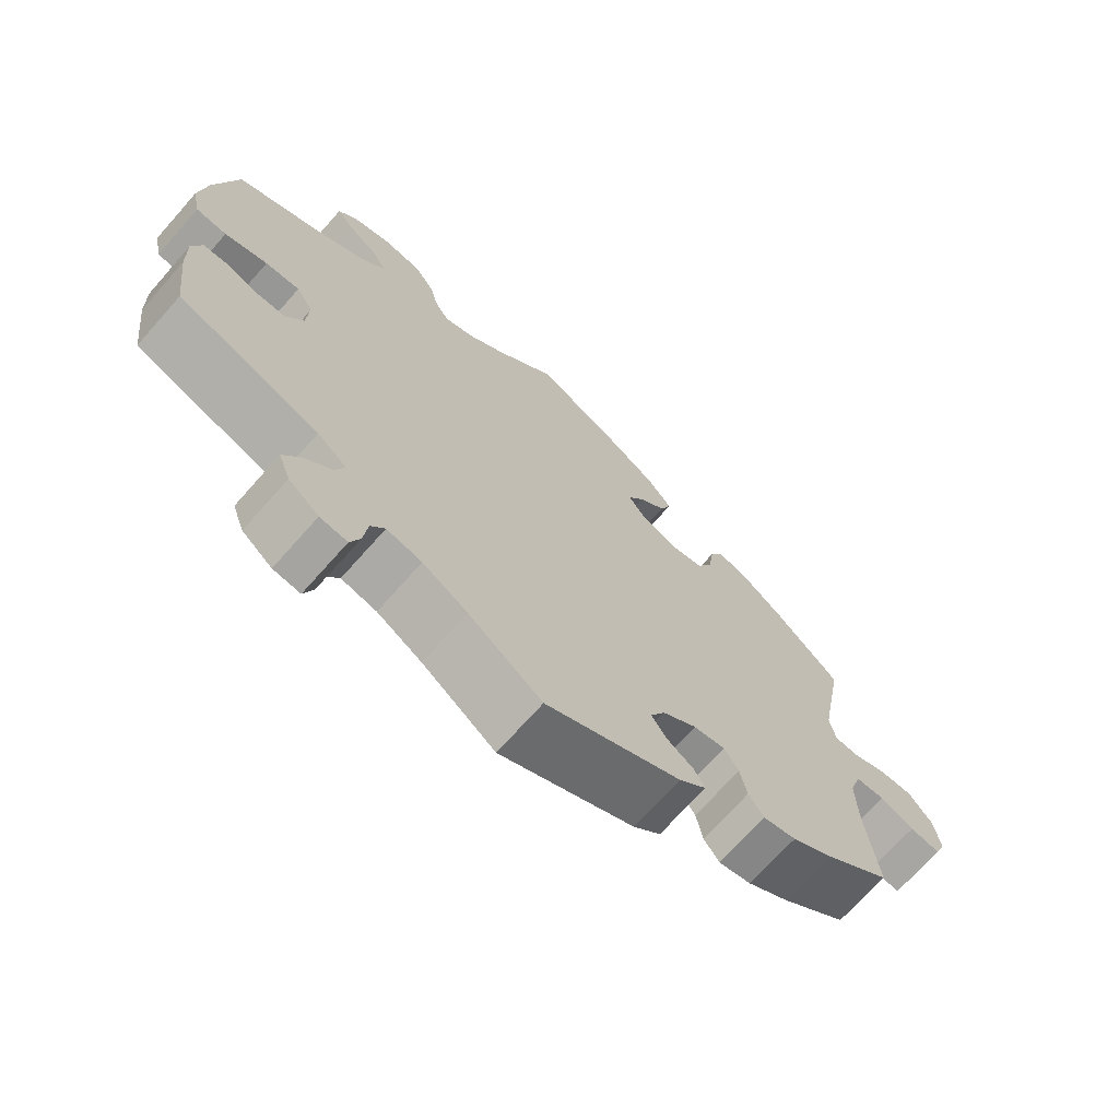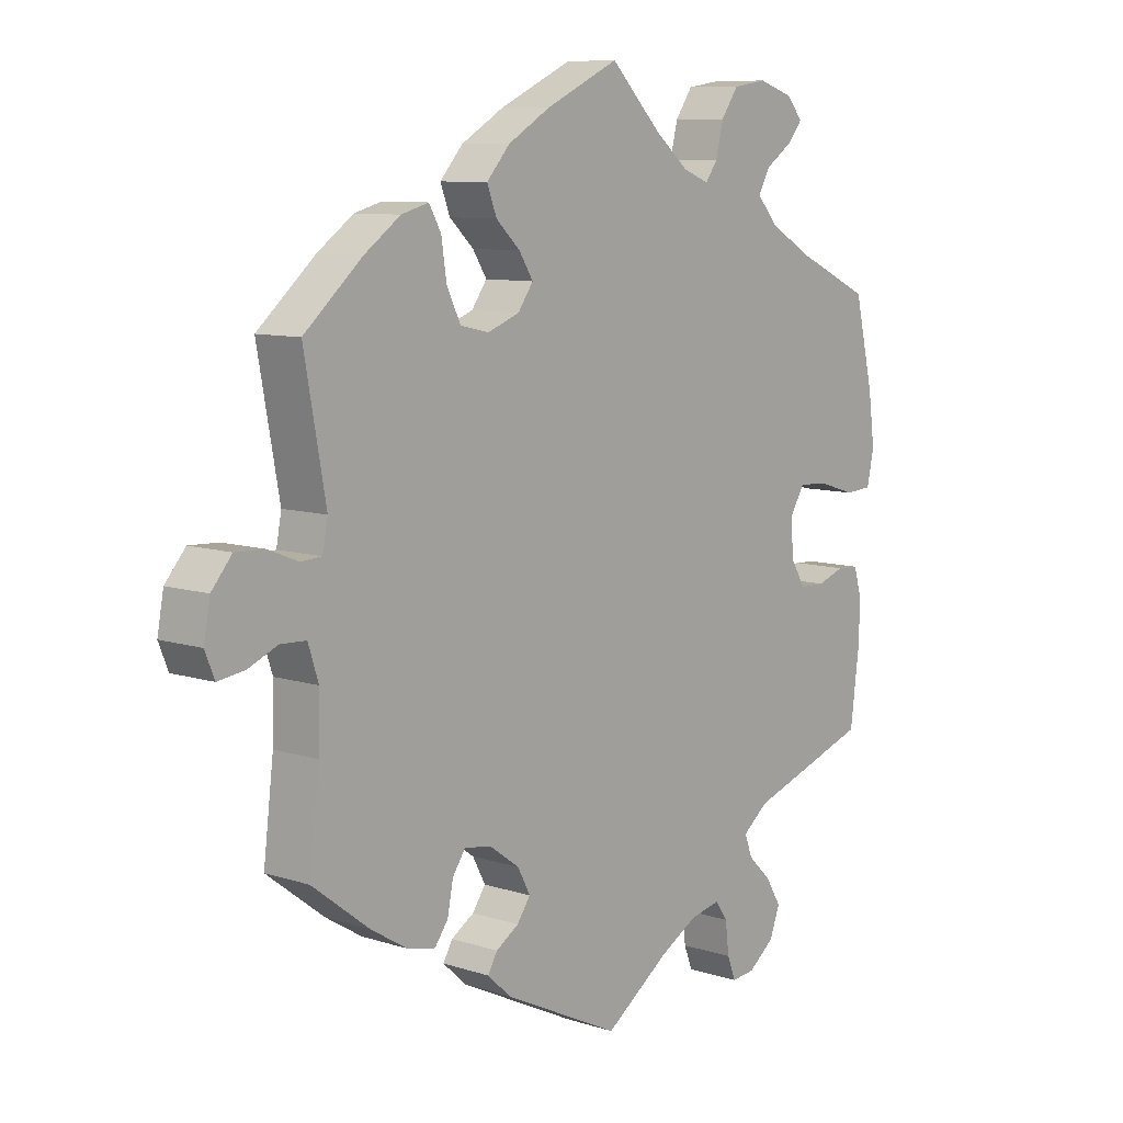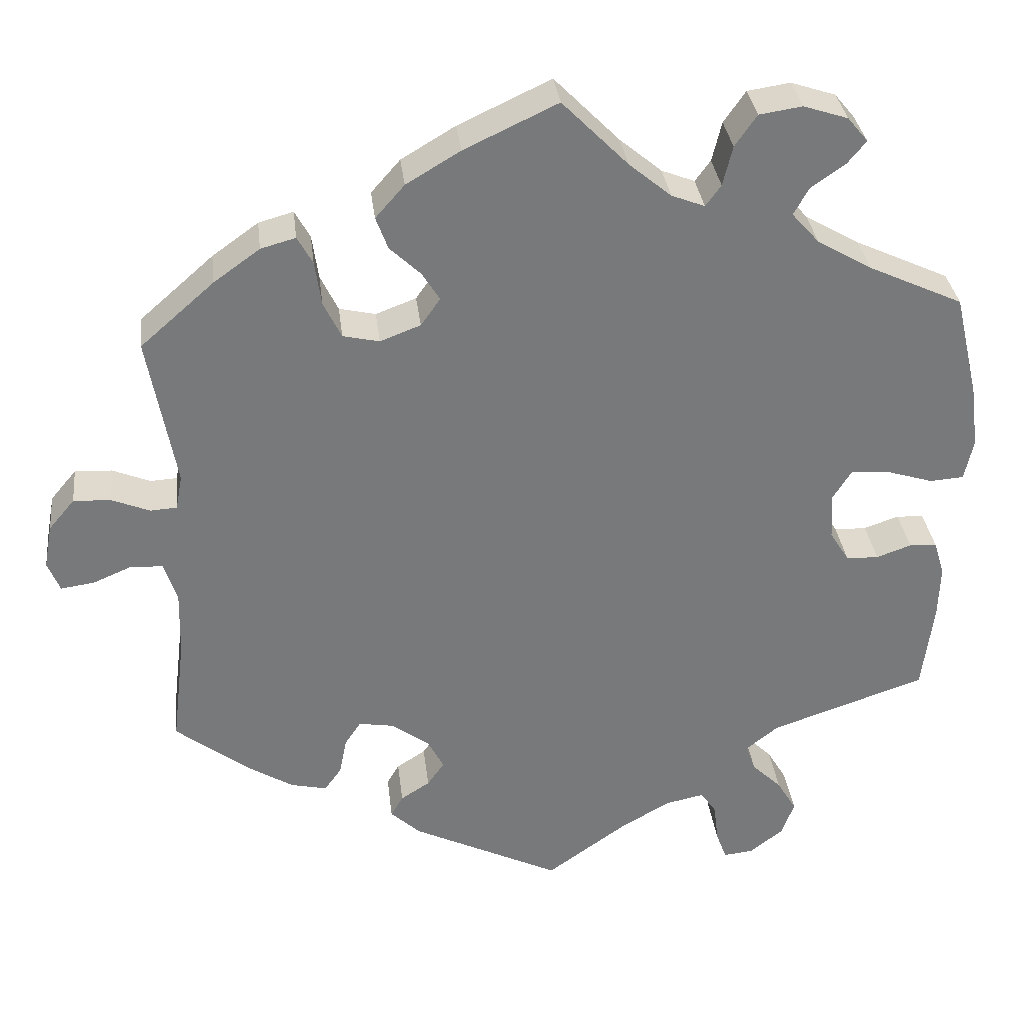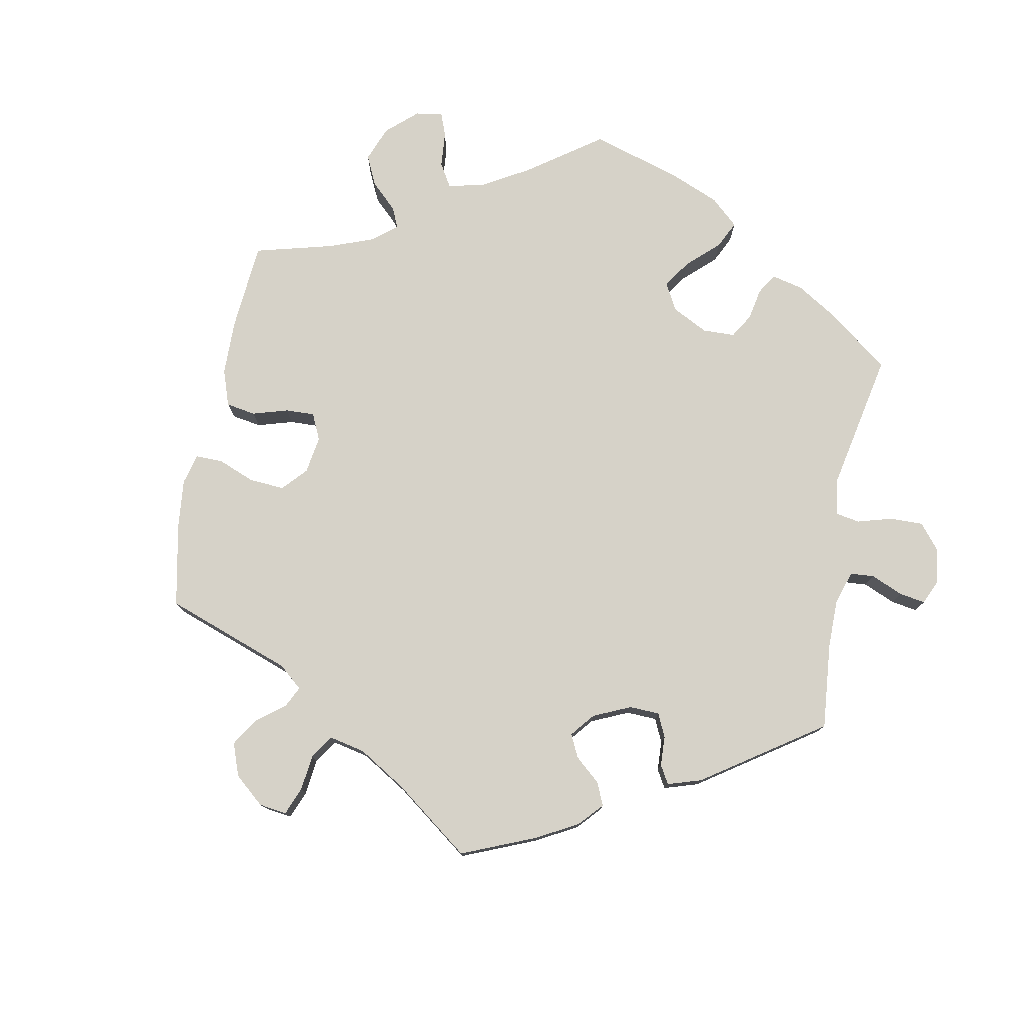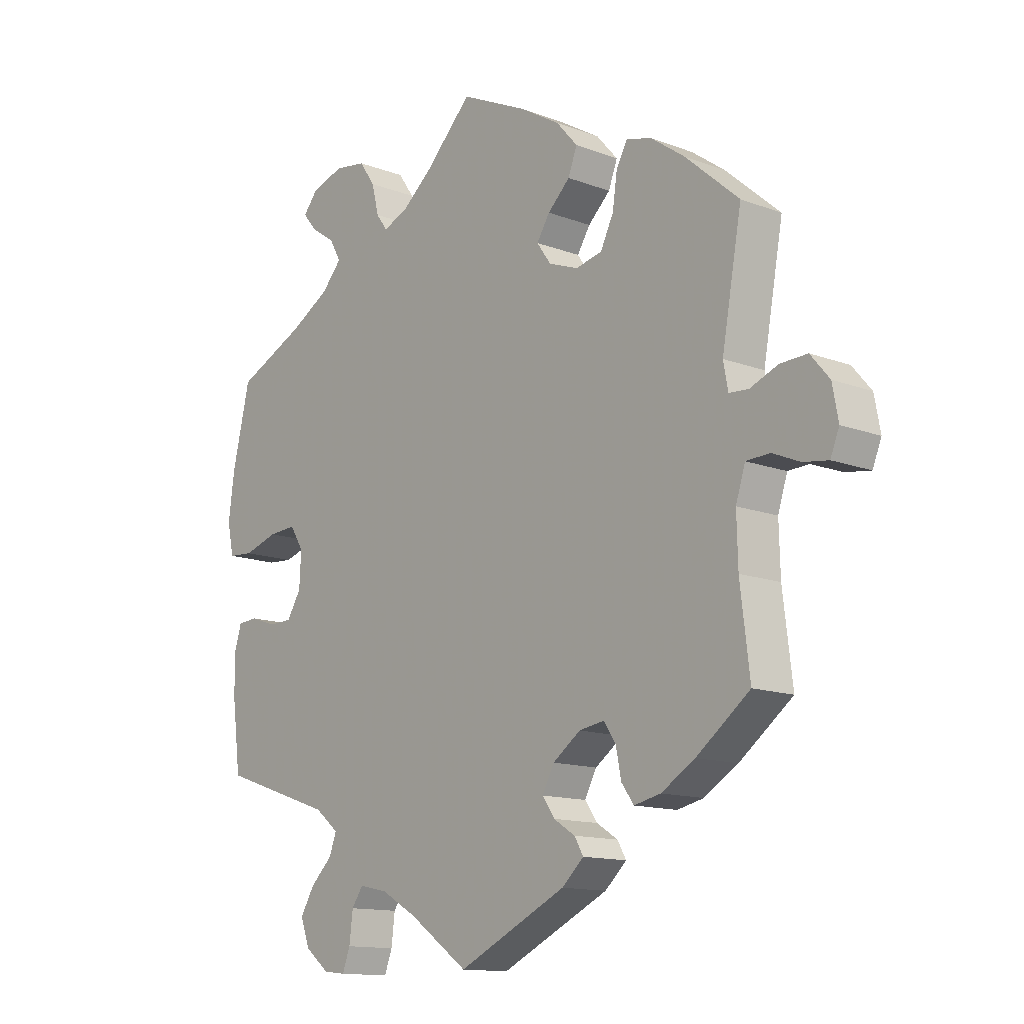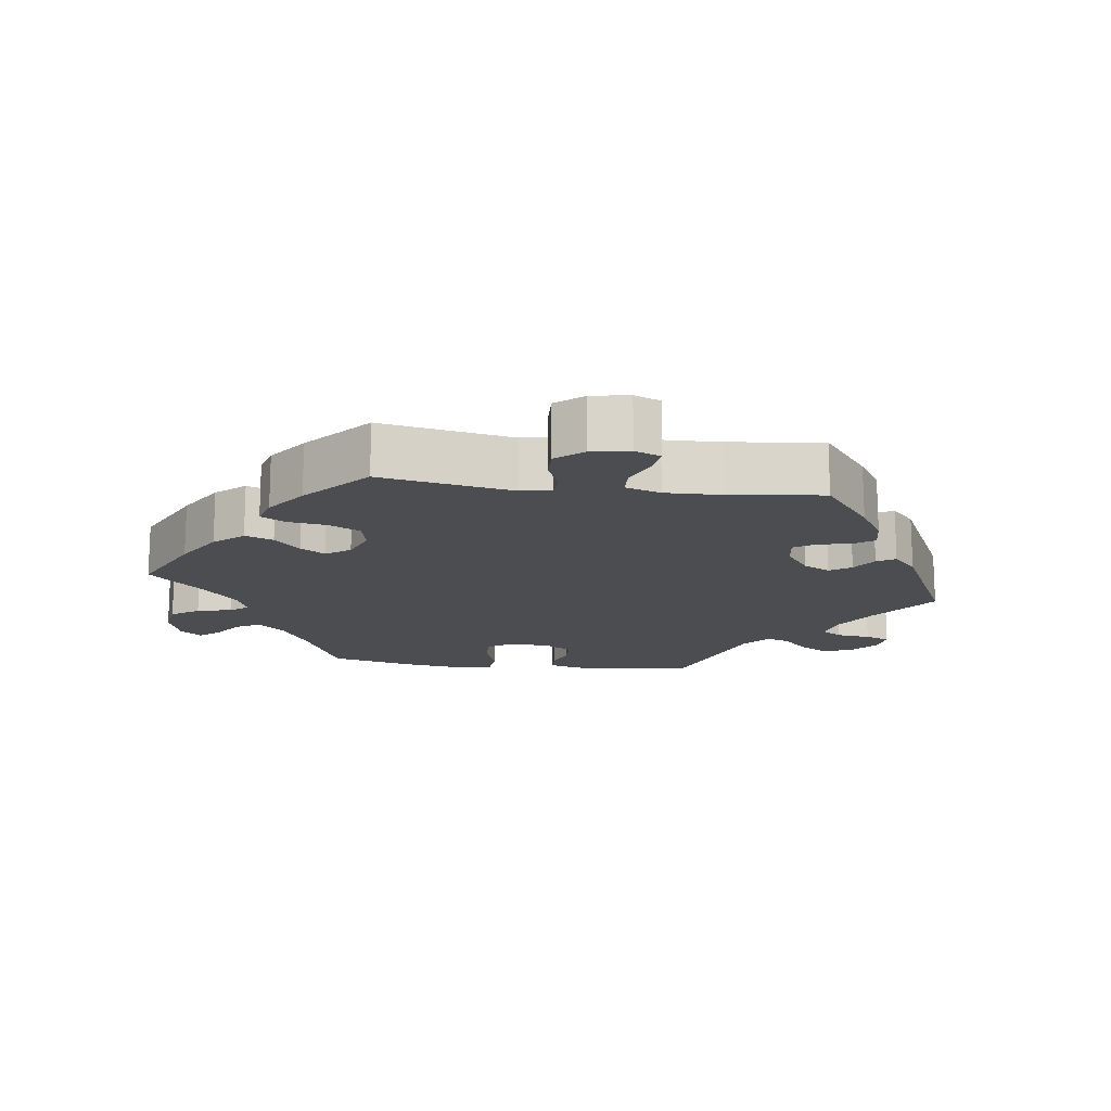
<metadata>
{"format":"obj","ext":"obj","renderer":"f3d","projection":"perspective","resolution":1024,"background":"white","views":[{"elev":-70.2,"azim":-41.5,"up":"+Z"},{"elev":9.0,"azim":130.6,"up":"+Z"},{"elev":32.7,"azim":173.4,"up":"+Z"},{"elev":77.5,"azim":130.8,"up":"+Y"},{"elev":-13.3,"azim":49.2,"up":"+Z"},{"elev":-15.6,"azim":82.3,"up":"+Y"}]}
</metadata>
<code>
v -0.514 0.07 -0.179
v -0.516 0.07 -0.113
v -0.503 0.07 -0.07
v -0.469 0.07 -0.068
v -0.426 0.07 -0.083
v -0.386 0.07 -0.082
v -0.362 0.07 -0.043
v -0.359 0.07 0.014
v -0.382 0.07 0.051
v -0.429 0.07 0.048
v -0.487 0.07 0.03
v -0.529 0.07 0.033
v -0.54 0.07 0.084
v -0.53 0.07 0.161
v -0.5 0.07 0.289
v -0.383 0.07 0.343
v -0.316 0.07 0.382
v -0.282 0.07 0.42
v -0.301 0.07 0.454
v -0.343 0.07 0.483
v -0.366 0.07 0.511
v -0.341 0.07 0.541
v -0.286 0.07 0.559
v -0.233 0.07 0.551
v -0.206 0.07 0.512
v -0.194 0.07 0.463
v -0.175 0.07 0.437
v -0.134 0.07 0.453
v -0.082 0.07 0.496
v -0.001 0.07 0.578
v 0.114 0.07 0.524
v 0.181 0.07 0.484
v 0.217 0.07 0.443
v 0.202 0.07 0.403
v 0.164 0.07 0.367
v 0.142 0.07 0.332
v 0.166 0.07 0.298
v 0.216 0.07 0.279
v 0.261 0.07 0.289
v 0.283 0.07 0.334
v 0.291 0.07 0.389
v 0.31 0.07 0.423
v 0.353 0.07 0.411
v 0.41 0.07 0.37
v 0.501 0.07 0.29
v 0.467 0.07 0.103
v 0.475 0.07 0.06
v 0.508 0.07 0.058
v 0.555 0.07 0.077
v 0.601 0.07 0.079
v 0.633 0.07 0.041
v 0.643 0.07 -0.013
v 0.628 0.07 -0.05
v 0.586 0.07 -0.044
v 0.539 0.07 -0.024
v 0.499 0.07 -0.026
v 0.483 0.07 -0.076
v 0.485 0.07 -0.155
v 0.501 0.07 -0.288
v 0.411 0.07 -0.357
v 0.354 0.07 -0.392
v 0.309 0.07 -0.402
v 0.288 0.07 -0.373
v 0.279 0.07 -0.327
v 0.259 0.07 -0.297
v 0.216 0.07 -0.304
v 0.169 0.07 -0.338
v 0.149 0.07 -0.376
v 0.17 0.07 -0.406
v 0.206 0.07 -0.429
v 0.221 0.07 -0.455
v 0.184 0.07 -0.489
v 0 0.07 -0.578
v -0.1 0.07 -0.507
v -0.161 0.07 -0.472
v -0.209 0.07 -0.462
v -0.228 0.07 -0.49
v -0.234 0.07 -0.539
v -0.247 0.07 -0.574
v -0.284 0.07 -0.57
v -0.325 0.07 -0.538
v -0.341 0.07 -0.495
v -0.317 0.07 -0.455
v -0.28 0.07 -0.419
v -0.268 0.07 -0.386
v -0.308 0.07 -0.354
v -0.5 0.07 -0.289
v -0.514 0 -0.179
v -0.516 0 -0.113
v -0.503 0 -0.07
v -0.469 0 -0.068
v -0.426 0 -0.083
v -0.386 0 -0.082
v -0.362 0 -0.043
v -0.359 0 0.014
v -0.382 0 0.051
v -0.429 0 0.048
v -0.487 0 0.03
v -0.529 0 0.033
v -0.54 0 0.084
v -0.53 0 0.161
v -0.5 0 0.289
v -0.383 0 0.343
v -0.316 0 0.382
v -0.282 0 0.42
v -0.301 0 0.454
v -0.343 0 0.483
v -0.366 0 0.511
v -0.341 0 0.541
v -0.286 0 0.559
v -0.233 0 0.551
v -0.206 0 0.512
v -0.194 0 0.463
v -0.175 0 0.437
v -0.134 0 0.453
v -0.082 0 0.496
v -0.001 0 0.578
v 0.114 0 0.524
v 0.181 0 0.484
v 0.217 0 0.443
v 0.202 0 0.403
v 0.164 0 0.367
v 0.142 0 0.332
v 0.166 0 0.298
v 0.216 0 0.279
v 0.261 0 0.289
v 0.283 0 0.334
v 0.291 0 0.389
v 0.31 0 0.423
v 0.353 0 0.411
v 0.41 0 0.37
v 0.501 0 0.29
v 0.467 0 0.103
v 0.475 0 0.06
v 0.508 0 0.058
v 0.555 0 0.077
v 0.601 0 0.079
v 0.633 0 0.041
v 0.643 0 -0.013
v 0.628 0 -0.05
v 0.586 0 -0.044
v 0.539 0 -0.024
v 0.499 0 -0.026
v 0.483 0 -0.076
v 0.485 0 -0.155
v 0.501 0 -0.288
v 0.411 0 -0.357
v 0.354 0 -0.392
v 0.309 0 -0.402
v 0.288 0 -0.373
v 0.279 0 -0.327
v 0.259 0 -0.297
v 0.216 0 -0.304
v 0.169 0 -0.338
v 0.149 0 -0.376
v 0.17 0 -0.406
v 0.206 0 -0.429
v 0.221 0 -0.455
v 0.184 0 -0.489
v 0 0 -0.578
v -0.1 0 -0.507
v -0.161 0 -0.472
v -0.209 0 -0.462
v -0.228 0 -0.49
v -0.234 0 -0.539
v -0.247 0 -0.574
v -0.284 0 -0.57
v -0.325 0 -0.538
v -0.341 0 -0.495
v -0.317 0 -0.455
v -0.28 0 -0.419
v -0.268 0 -0.386
v -0.308 0 -0.354
v -0.5 0 -0.289
f 86 87 1 2
f 85 86 2 3
f 81 82 83 84
f 79 80 81 84
f 77 78 79 84
f 76 77 84 85
f 75 76 85 3
f 71 72 73 74
f 69 70 71 74
f 68 69 74 75
f 67 68 75 3
f 61 62 63 64
f 61 64 65
f 58 59 60 61
f 57 58 61 65
f 56 57 65 66
f 52 53 54 55
f 52 55 56
f 51 52 56
f 48 49 50 51
f 47 48 51 56
f 43 44 45 46
f 43 46 47
f 40 41 42 43
f 39 40 43 47
f 38 39 47 56
f 32 33 34 35
f 32 35 36
f 29 30 31 32
f 28 29 32 36
f 27 28 36 37
f 23 24 25 26
f 23 26 27
f 22 23 27
f 19 20 21 22
f 18 19 22 27
f 17 18 27 37
f 13 14 15 16
f 10 11 12 13
f 9 10 13 16
f 8 9 16 17
f 67 3 4 5
f 67 5 6
f 66 67 6 7
f 37 38 56 66
f 17 37 66
f 7 8 17 66
f 89 88 174 173
f 90 89 173 172
f 171 170 169 168
f 171 168 167 166
f 171 166 165 164
f 172 171 164 163
f 90 172 163 162
f 161 160 159 158
f 161 158 157 156
f 162 161 156 155
f 90 162 155 154
f 151 150 149 148
f 152 151 148
f 148 147 146 145
f 152 148 145 144
f 153 152 144 143
f 142 141 140 139
f 143 142 139
f 143 139 138
f 138 137 136 135
f 143 138 135 134
f 133 132 131 130
f 134 133 130
f 130 129 128 127
f 134 130 127 126
f 143 134 126 125
f 122 121 120 119
f 123 122 119
f 119 118 117 116
f 123 119 116 115
f 124 123 115 114
f 113 112 111 110
f 114 113 110
f 114 110 109
f 109 108 107 106
f 114 109 106 105
f 124 114 105 104
f 103 102 101 100
f 100 99 98 97
f 103 100 97 96
f 104 103 96 95
f 92 91 90 154
f 93 92 154
f 94 93 154 153
f 153 143 125 124
f 153 124 104
f 153 104 95 94
f 1 88 89 2
f 2 89 90 3
f 3 90 91 4
f 4 91 92 5
f 5 92 93 6
f 6 93 94 7
f 7 94 95 8
f 8 95 96 9
f 9 96 97 10
f 10 97 98 11
f 11 98 99 12
f 12 99 100 13
f 13 100 101 14
f 14 101 102 15
f 15 102 103 16
f 16 103 104 17
f 17 104 105 18
f 18 105 106 19
f 19 106 107 20
f 20 107 108 21
f 21 108 109 22
f 22 109 110 23
f 23 110 111 24
f 24 111 112 25
f 25 112 113 26
f 26 113 114 27
f 27 114 115 28
f 28 115 116 29
f 29 116 117 30
f 30 117 118 31
f 31 118 119 32
f 32 119 120 33
f 33 120 121 34
f 34 121 122 35
f 35 122 123 36
f 36 123 124 37
f 37 124 125 38
f 38 125 126 39
f 39 126 127 40
f 40 127 128 41
f 41 128 129 42
f 42 129 130 43
f 43 130 131 44
f 44 131 132 45
f 45 132 133 46
f 46 133 134 47
f 47 134 135 48
f 48 135 136 49
f 49 136 137 50
f 50 137 138 51
f 51 138 139 52
f 52 139 140 53
f 53 140 141 54
f 54 141 142 55
f 55 142 143 56
f 56 143 144 57
f 57 144 145 58
f 58 145 146 59
f 59 146 147 60
f 60 147 148 61
f 61 148 149 62
f 62 149 150 63
f 63 150 151 64
f 64 151 152 65
f 65 152 153 66
f 66 153 154 67
f 67 154 155 68
f 68 155 156 69
f 69 156 157 70
f 70 157 158 71
f 71 158 159 72
f 72 159 160 73
f 73 160 161 74
f 74 161 162 75
f 75 162 163 76
f 76 163 164 77
f 77 164 165 78
f 78 165 166 79
f 79 166 167 80
f 80 167 168 81
f 81 168 169 82
f 82 169 170 83
f 83 170 171 84
f 84 171 172 85
f 85 172 173 86
f 86 173 174 87
f 87 174 88 1

</code>
